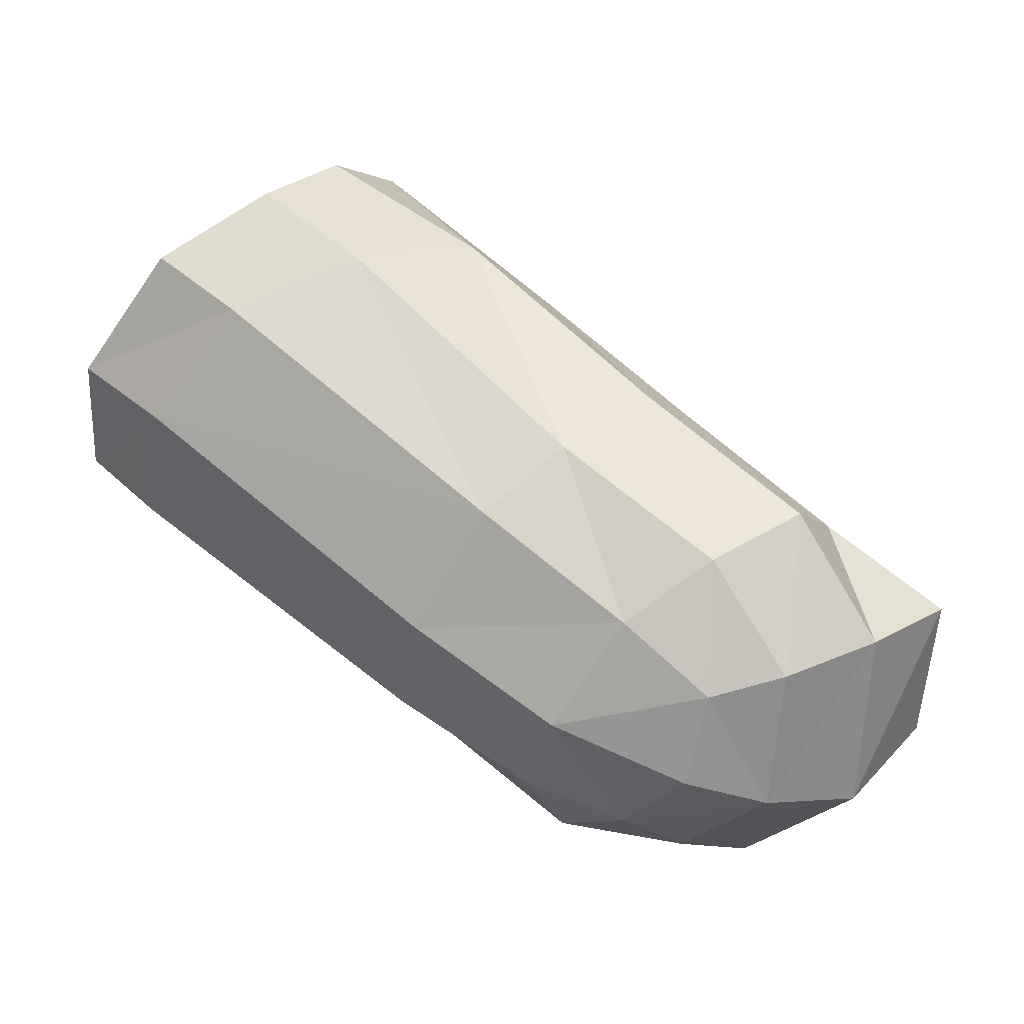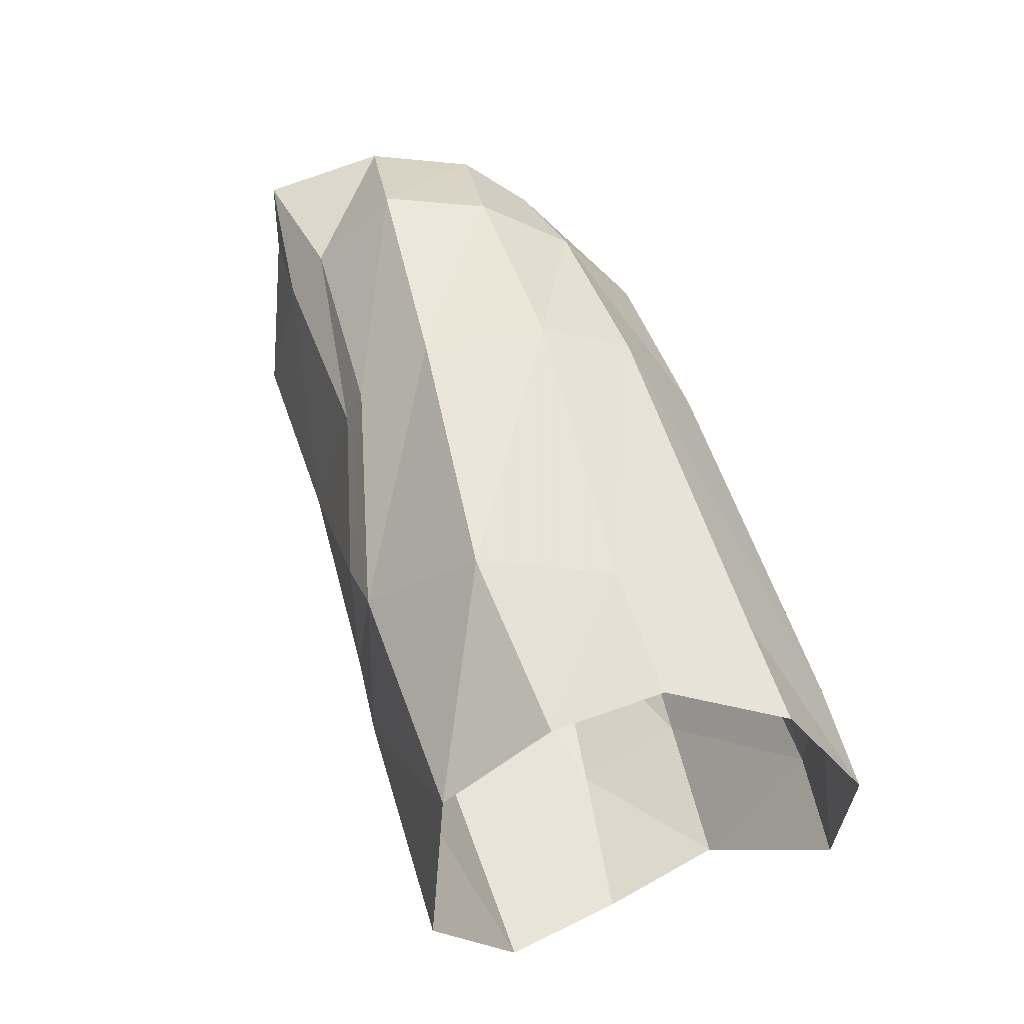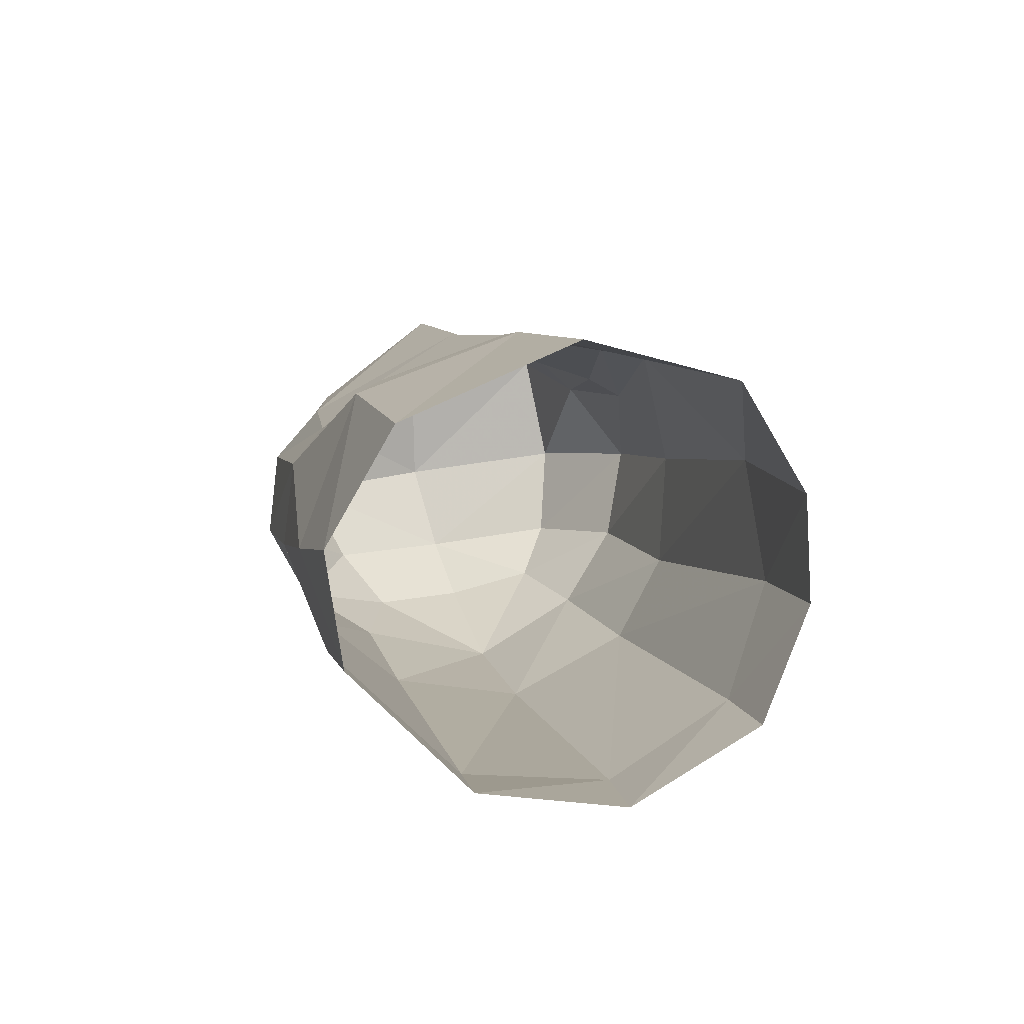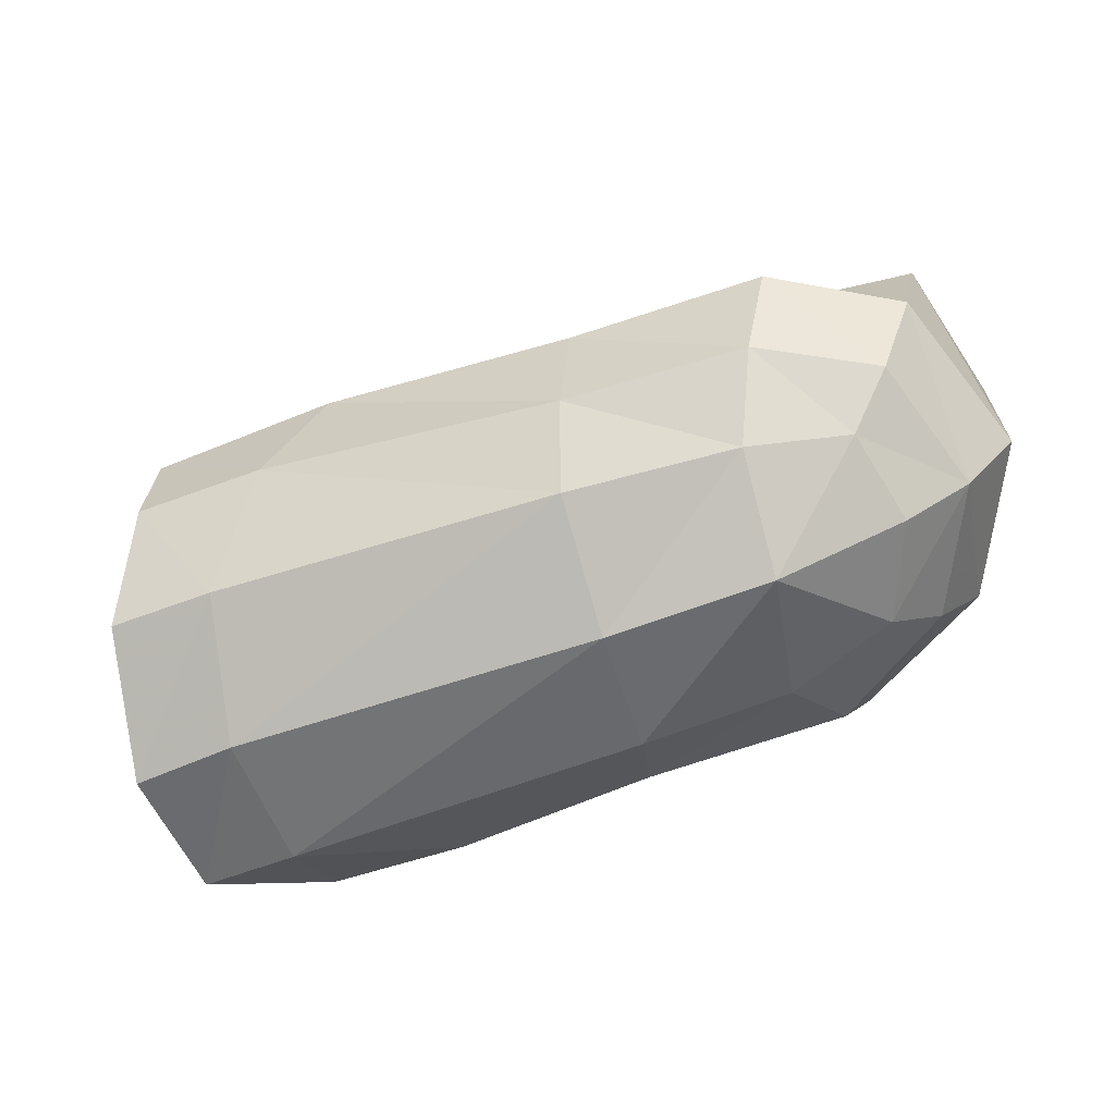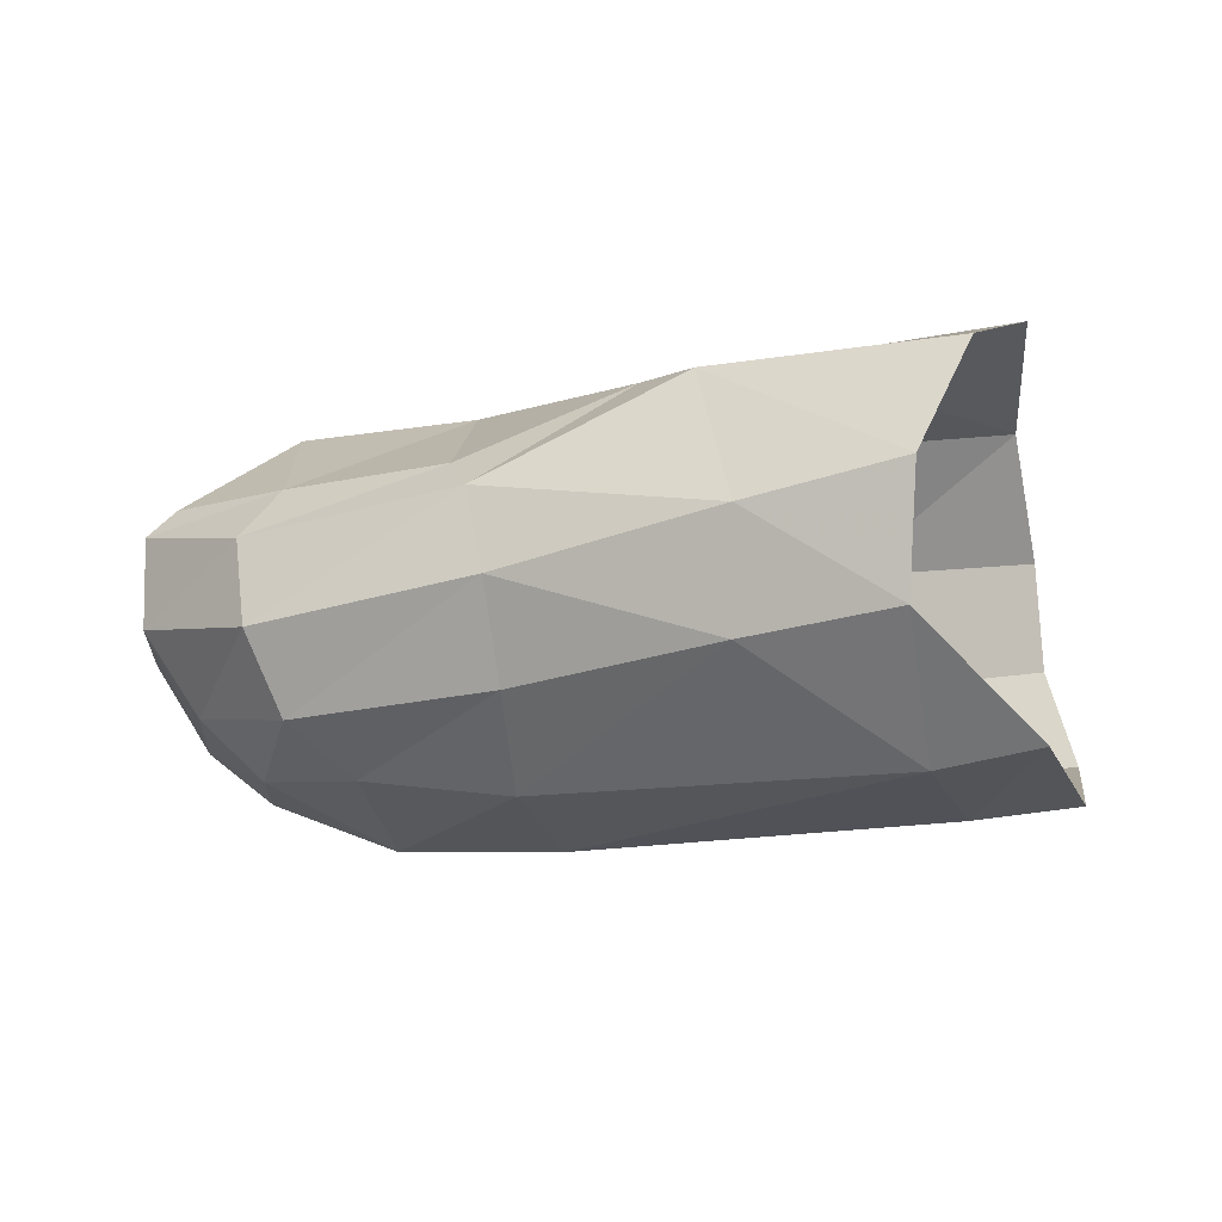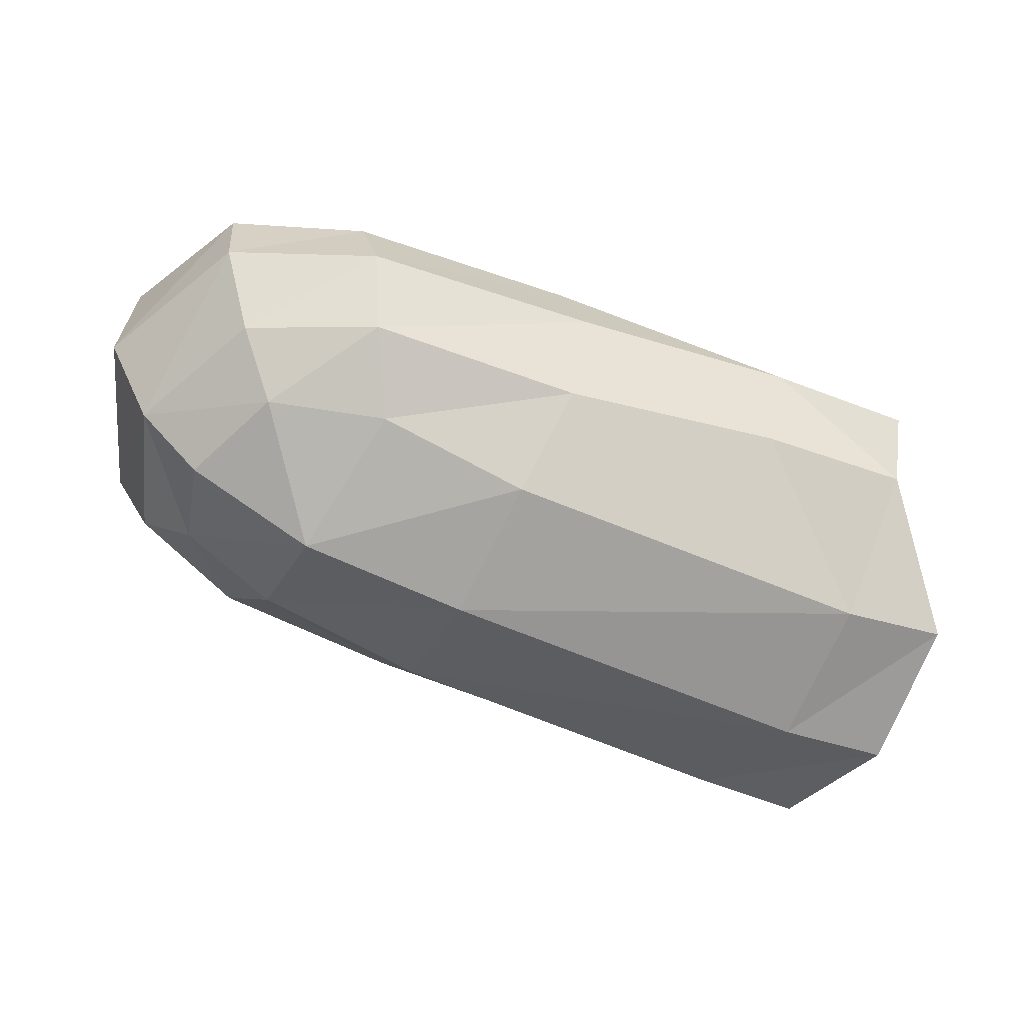
<metadata>
{"format":"obj","ext":"obj","renderer":"f3d","projection":"perspective","resolution":1024,"background":"white","views":[{"elev":34.1,"azim":38.1,"up":"+Z"},{"elev":72.4,"azim":-109.4,"up":"+Z"},{"elev":9.1,"azim":-87.7,"up":"+Y"},{"elev":-62.1,"azim":35.6,"up":"+Y"},{"elev":-15.4,"azim":-144.3,"up":"+Y"},{"elev":-62.0,"azim":172.2,"up":"+Y"}]}
</metadata>
<code>
v -0.001101 0.004566 -0.005518
v -0.000203 0.00676 -0.000505
v 0.002439 0.005407 0.003965
v 0.002964 0.002106 0.005914
v 0.002918 -0.001099 0.006089
v -0.000504 0.000998 -0.007577
v 5.5e-05 -0.002537 -0.007124
v -0.001593 -0.005503 -0.003394
v 0.003834 0.000265 -0.008889
v 0.005883 0.004658 -0.007386
v 0.02134 0.003282 -0.00108
v 0.01574 0.003623 0.000655
v 0.01553 0.004222 -0.000382
v 0.02115 0.004425 -0.002315
v 0.009254 0.005493 0.001378
v 0.01069 0.005672 7e-06
v 0.008732 0.006248 -0.003038
v 0.01486 0.005806 -0.00509
v 0.01234 0.002839 -0.009291
v 0.0175 0.002851 -0.01017
v 0.02022 0.005832 -0.0066
v 0.007991 0.004858 -0.006867
v 0.0237 0.004309 -0.004207
v 0.02507 0.003915 -0.002868
v 0.006414 0.006493 -0.002515
v 0.008482 0.002342 0.004551
v 0.01594 0.001391 0.00233
v 0.02173 0.00081 0.000836
v 0.02477 0.000399 -0.002123
v 0.01542 -0.002146 0.002132
v 0.02067 -0.002068 0.000355
v 0.02352 -0.002398 -0.002244
v 0.01447 -0.004663 0.000742
v 0.01928 -0.004385 -0.001136
v 0.004387 -0.004338 0.003866
v 0.006705 -0.001164 0.005103
v 0.02193 -0.003887 -0.002838
v 0.0249 0.00369 -0.007401
v 0.02506 -0.000411 -0.007334
v 0.02334 0.004404 -0.007127
v 0.01116 0.001785 -0.01013
v 0.01769 0.001143 -0.01168
v 0.01038 -0.000771 -0.01035
v 0.01711 -0.001452 -0.01191
v 0.02185 0.002049 -0.01105
v 0.02141 0.002934 -0.01033
v 0.00135 -0.004296 0.004644
v -0.000527 -0.006186 0.000863
v 0.002542 -0.006319 0.000304
v 0.01333 -0.006503 -0.002848
v 0.001362 -0.005846 -0.003949
v 0.004363 -0.00295 -0.008179
v 0.01073 -0.003492 -0.009109
v 0.01198 -0.005724 -0.006791
v 0.0168 -0.003745 -0.01058
v 0.01627 -0.005038 -0.008228
v 0.01817 -0.006216 -0.004262
v 0.02077 -0.003029 -0.009704
v 0.02166 -0.000674 -0.01113
v 0.02364 -0.003084 -0.006414
v 0.01978 -0.004649 -0.008125
v 0.02182 -0.004673 -0.005565
f 9 6 10
f 10 6 1
f 14 13 11
f 11 13 12
f 13 16 12
f 12 16 15
f 13 18 16
f 16 18 17
f 21 20 18
f 18 20 19
f 19 22 18
f 18 22 17
f 21 18 14
f 14 18 13
f 11 24 14
f 14 24 23
f 25 15 17
f 17 15 16
f 2 3 25
f 25 3 15
f 15 3 26
f 26 3 4
f 12 15 27
f 27 15 26
f 11 12 28
f 28 12 27
f 17 22 25
f 25 22 10
f 2 25 1
f 1 25 10
f 24 11 29
f 29 11 28
f 30 31 27
f 27 31 28
f 31 32 28
f 28 32 29
f 33 34 30
f 30 34 31
f 30 36 33
f 33 36 35
f 32 31 37
f 37 31 34
f 27 26 30
f 30 26 36
f 5 36 4
f 4 36 26
f 29 39 24
f 24 39 38
f 24 38 23
f 23 38 40
f 10 22 41
f 41 22 19
f 20 42 19
f 19 42 41
f 43 9 41
f 41 9 10
f 42 44 41
f 41 44 43
f 42 20 45
f 45 20 46
f 40 38 46
f 46 38 45
f 47 48 35
f 35 48 49
f 35 49 33
f 33 49 50
f 51 49 8
f 8 49 48
f 36 5 35
f 35 5 47
f 52 51 7
f 7 51 8
f 6 9 7
f 7 9 52
f 9 43 52
f 52 43 53
f 53 54 52
f 52 54 51
f 55 56 53
f 53 56 54
f 54 50 51
f 51 50 49
f 50 54 57
f 57 54 56
f 44 55 43
f 43 55 53
f 55 44 58
f 58 44 59
f 62 61 60
f 60 61 58
f 56 55 61
f 61 55 58
f 58 59 60
f 60 59 39
f 38 39 45
f 45 39 59
f 44 42 59
f 59 42 45
f 57 34 50
f 50 34 33
f 62 37 57
f 57 37 34
f 62 57 61
f 61 57 56
f 32 37 60
f 60 37 62
f 39 29 60
f 60 29 32
f 40 21 23
f 23 21 14
f 20 21 46
f 46 21 40

</code>
